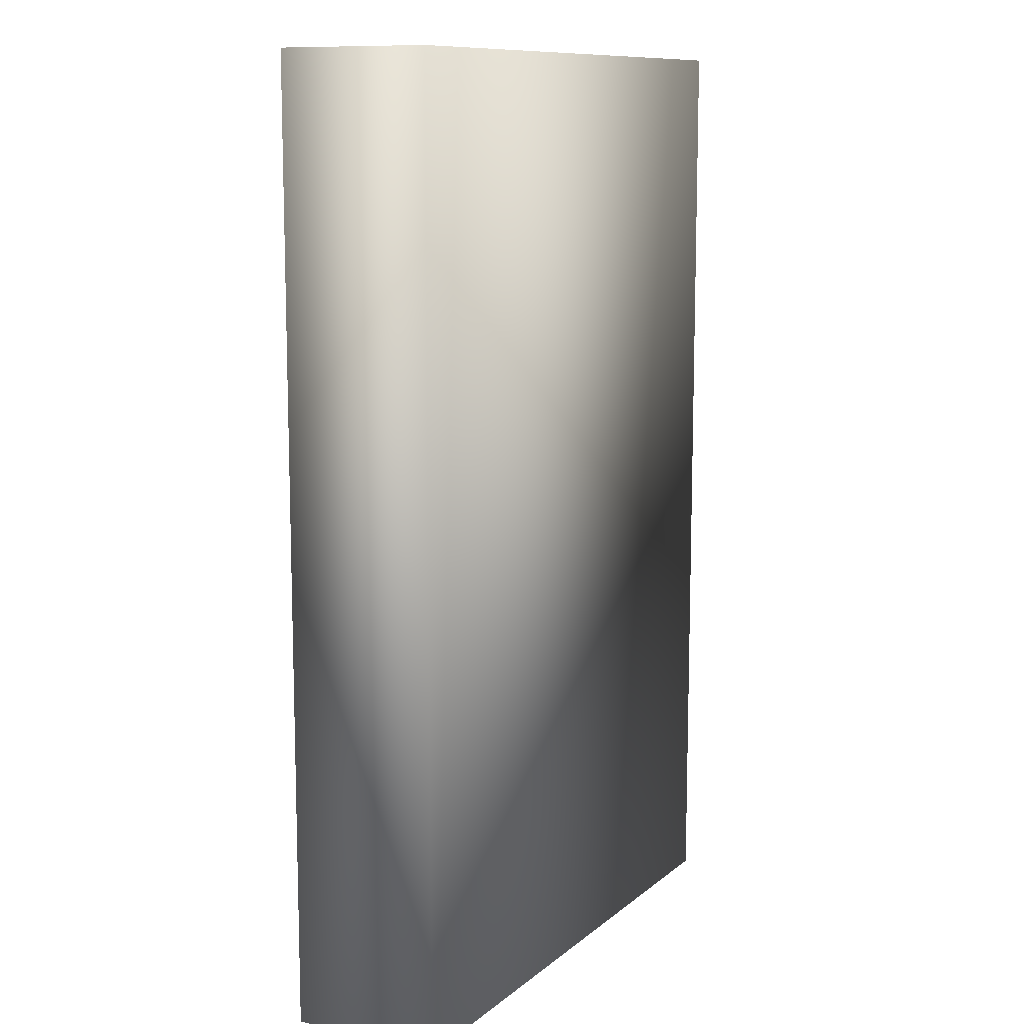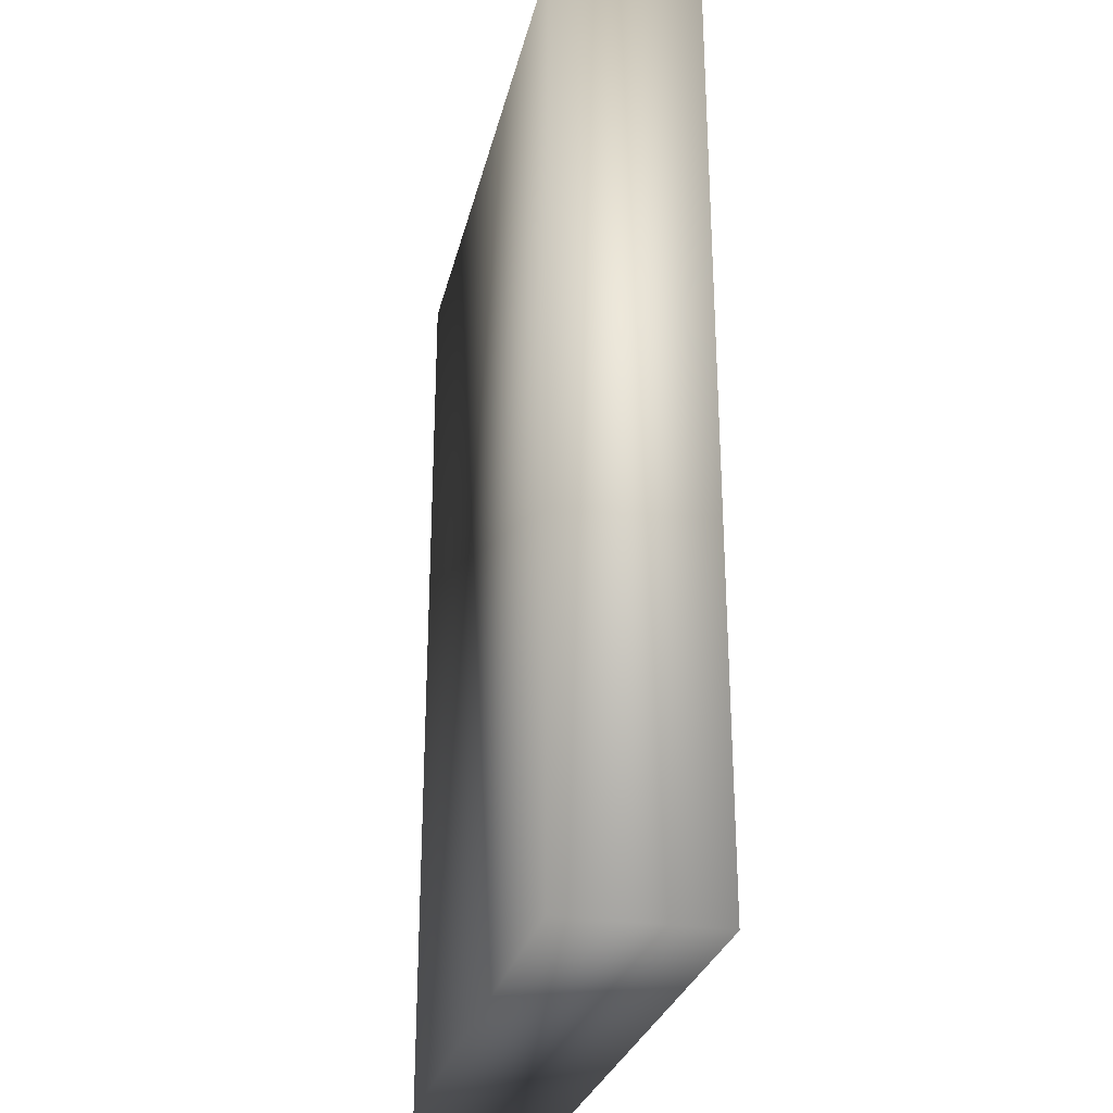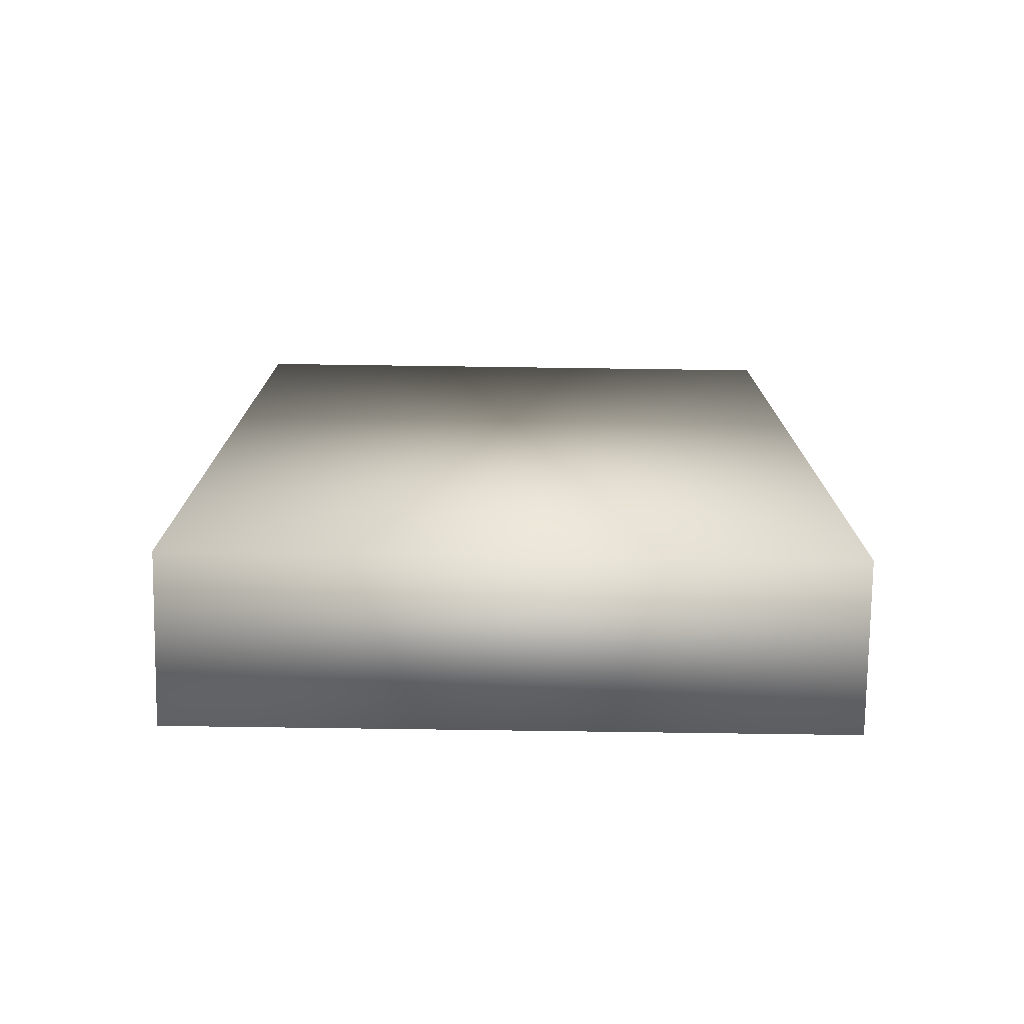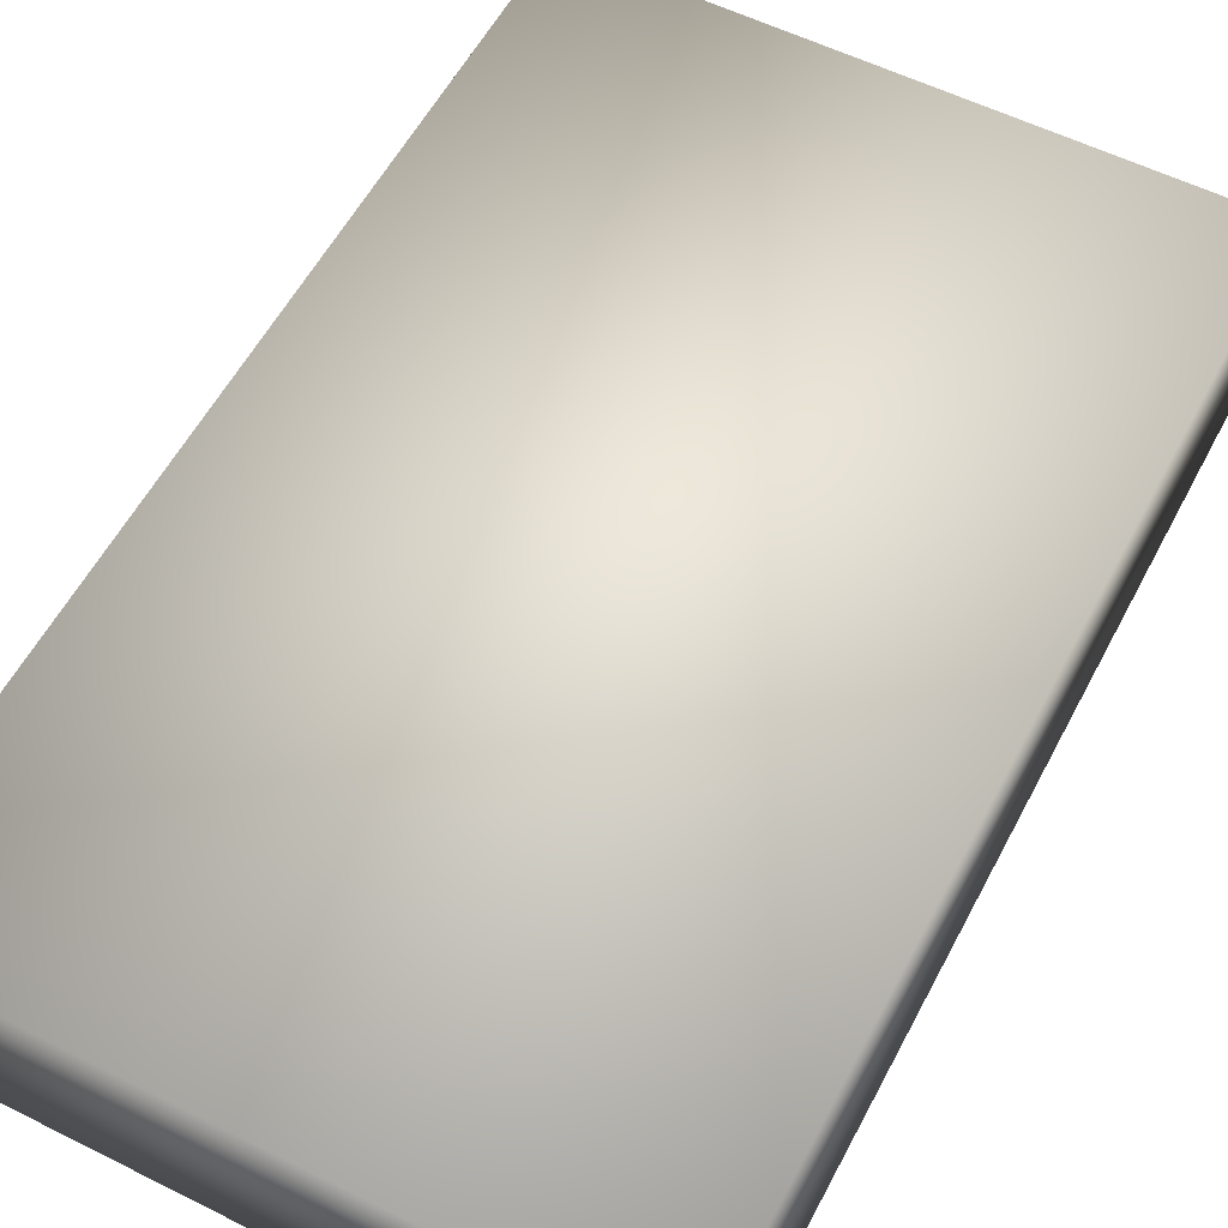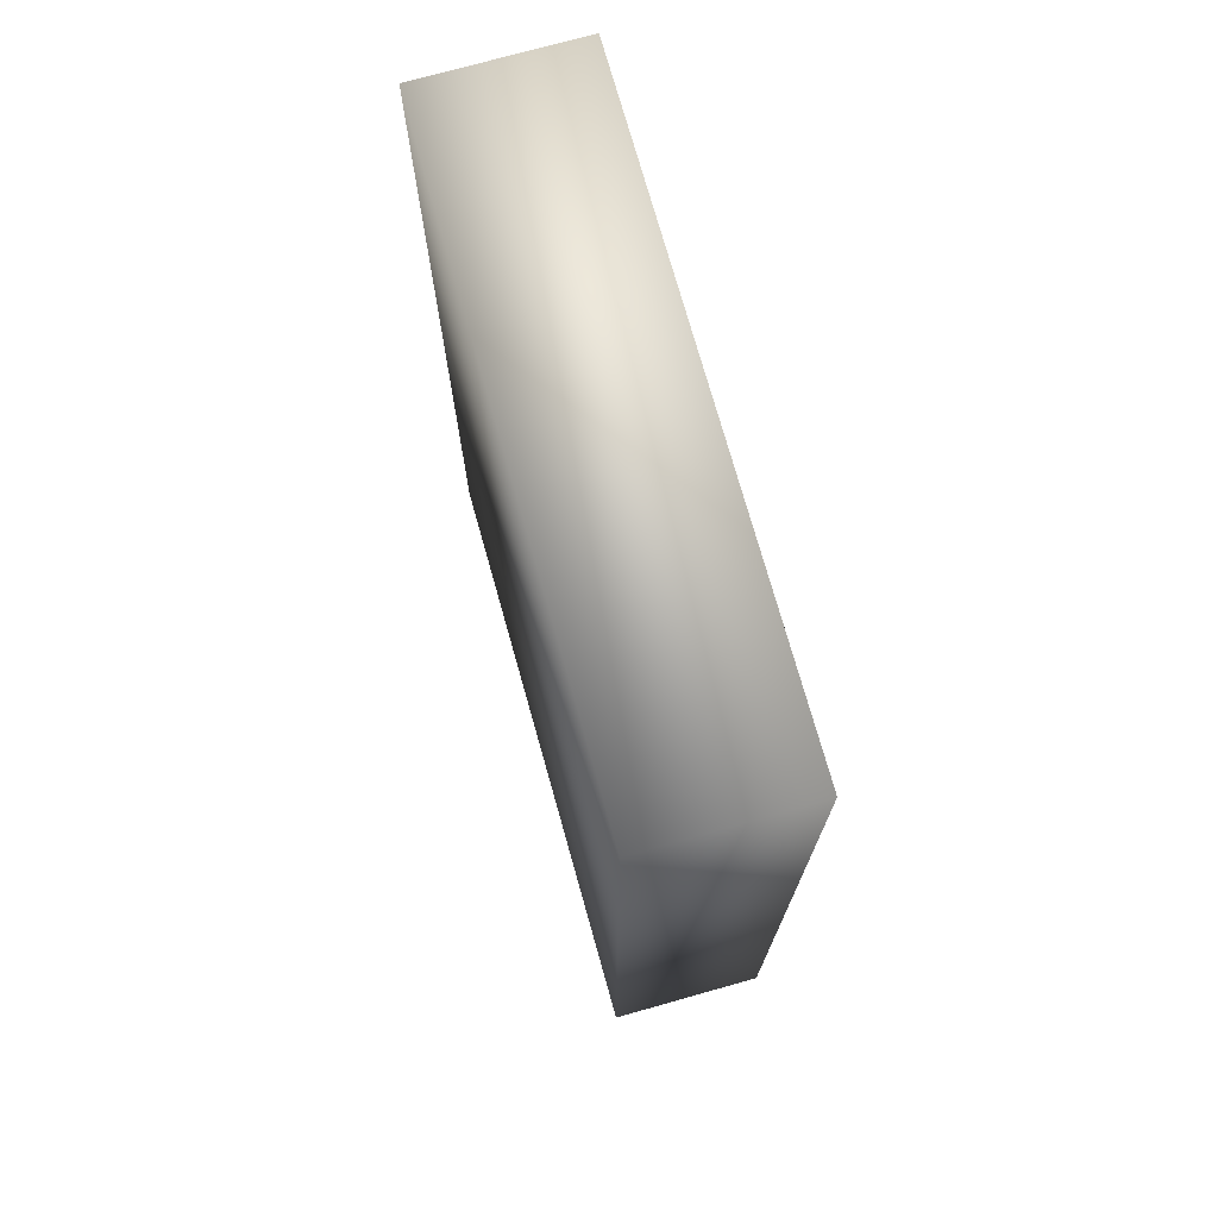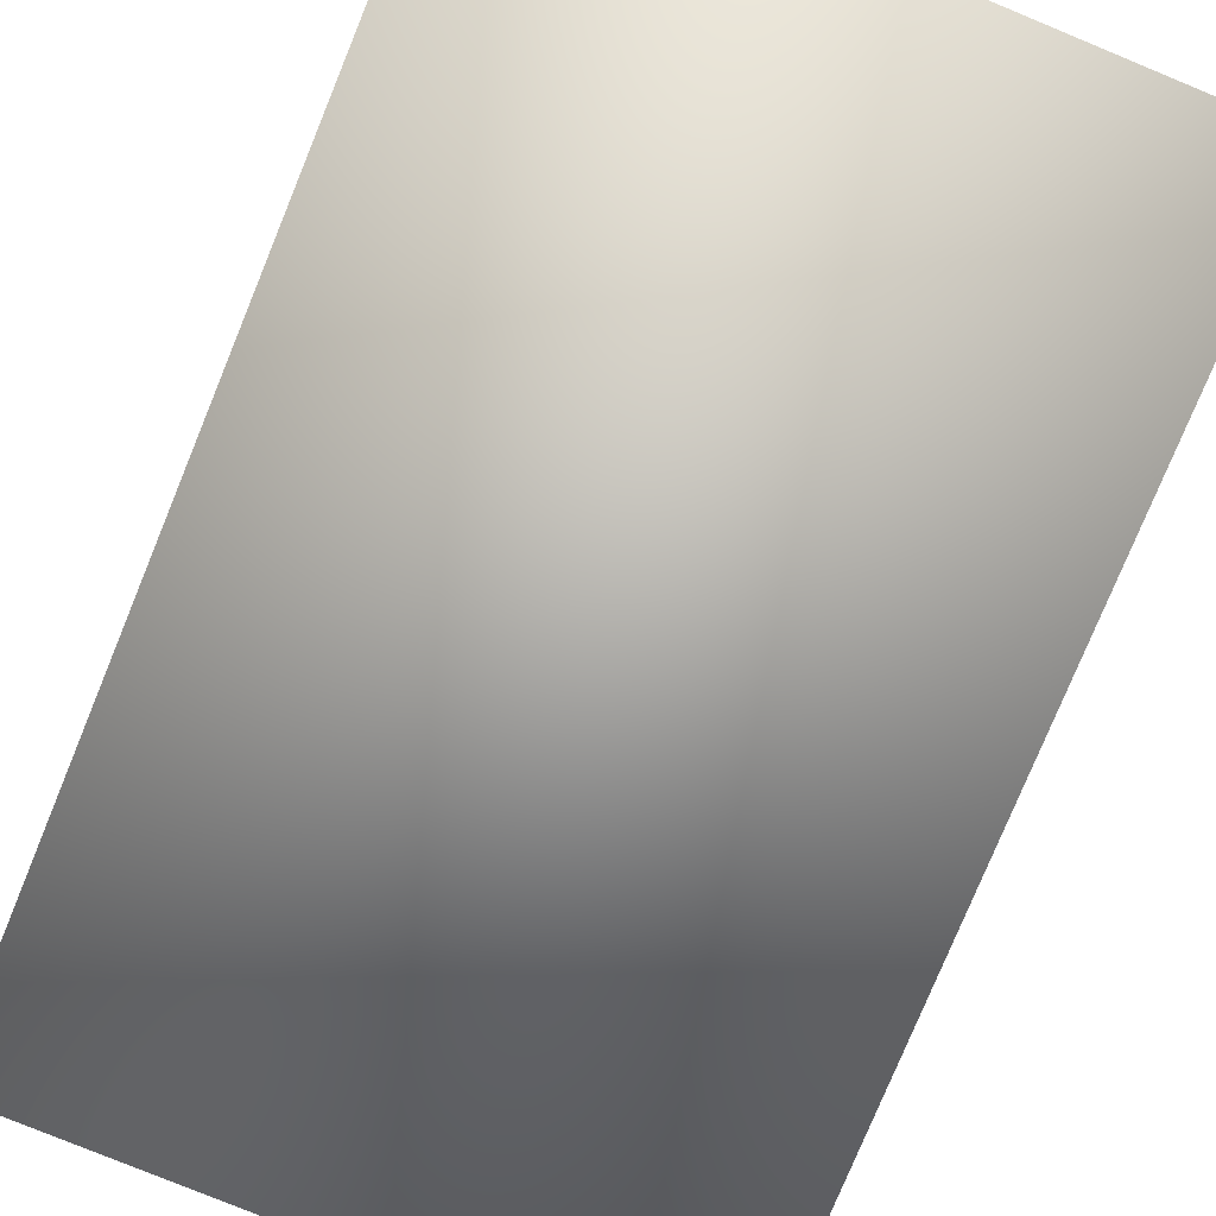
<metadata>
{"format":"obj","ext":"obj","renderer":"f3d","projection":"perspective","resolution":1024,"background":"white","views":[{"elev":10.9,"azim":118.7,"up":"+Z"},{"elev":-28.3,"azim":-102.8,"up":"+Z"},{"elev":-76.5,"azim":179.2,"up":"+Z"},{"elev":56.7,"azim":-152.5,"up":"+Y"},{"elev":74.1,"azim":74.3,"up":"+Z"},{"elev":-78.5,"azim":157.6,"up":"+Y"}]}
</metadata>
<code>
o Cube.008_Cube.009
v -0.1778 7e-06 0.2817
v -0.1778 0.0908 0.2817
v -0.1778 7e-06 -0.2817
v -0.1778 0.0908 -0.2817
v 0.1778 7e-06 0.2817
v 0.1778 0.0908 0.2817
v 0.1778 7e-06 -0.2817
v 0.1778 0.0908 -0.2817
f 2 4 3 1
f 4 8 7 3
f 8 6 5 7
f 6 2 1 5
f 1 3 7 5
f 6 8 4 2

</code>
